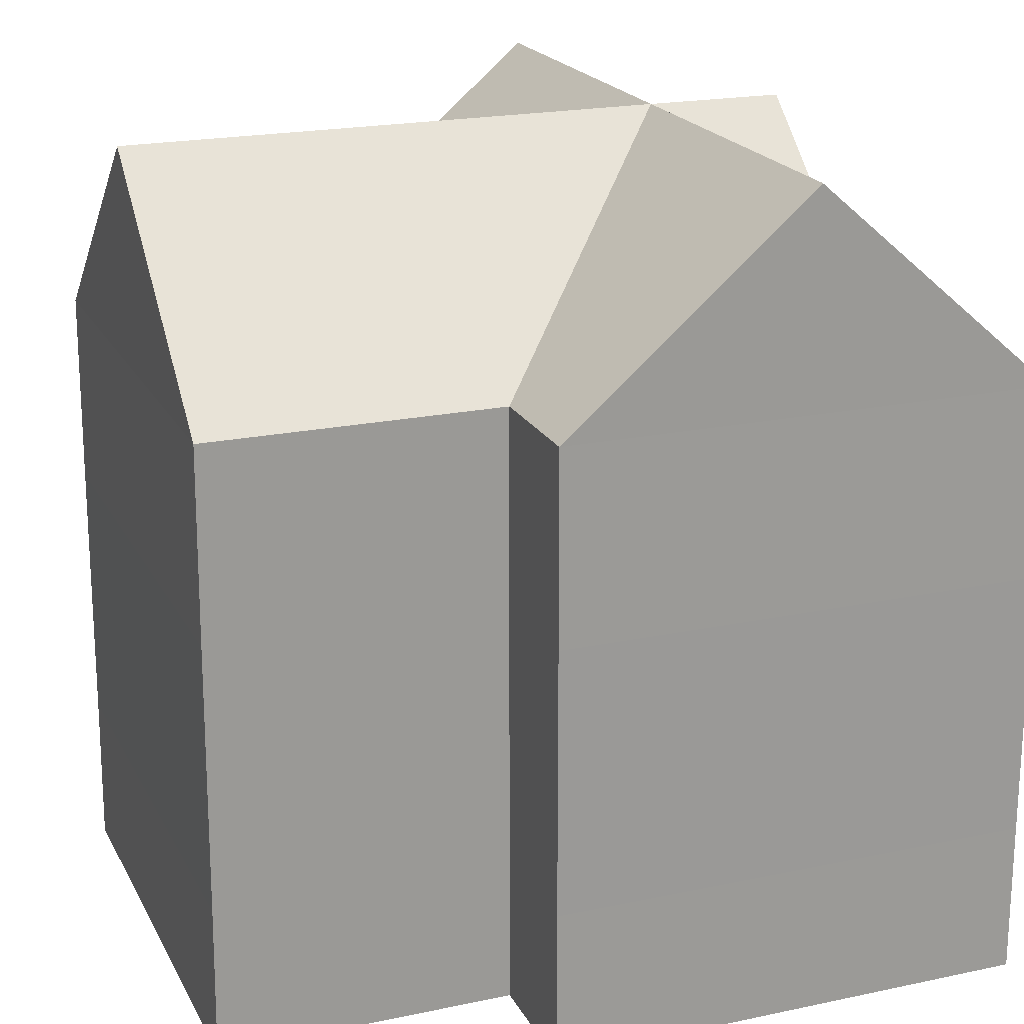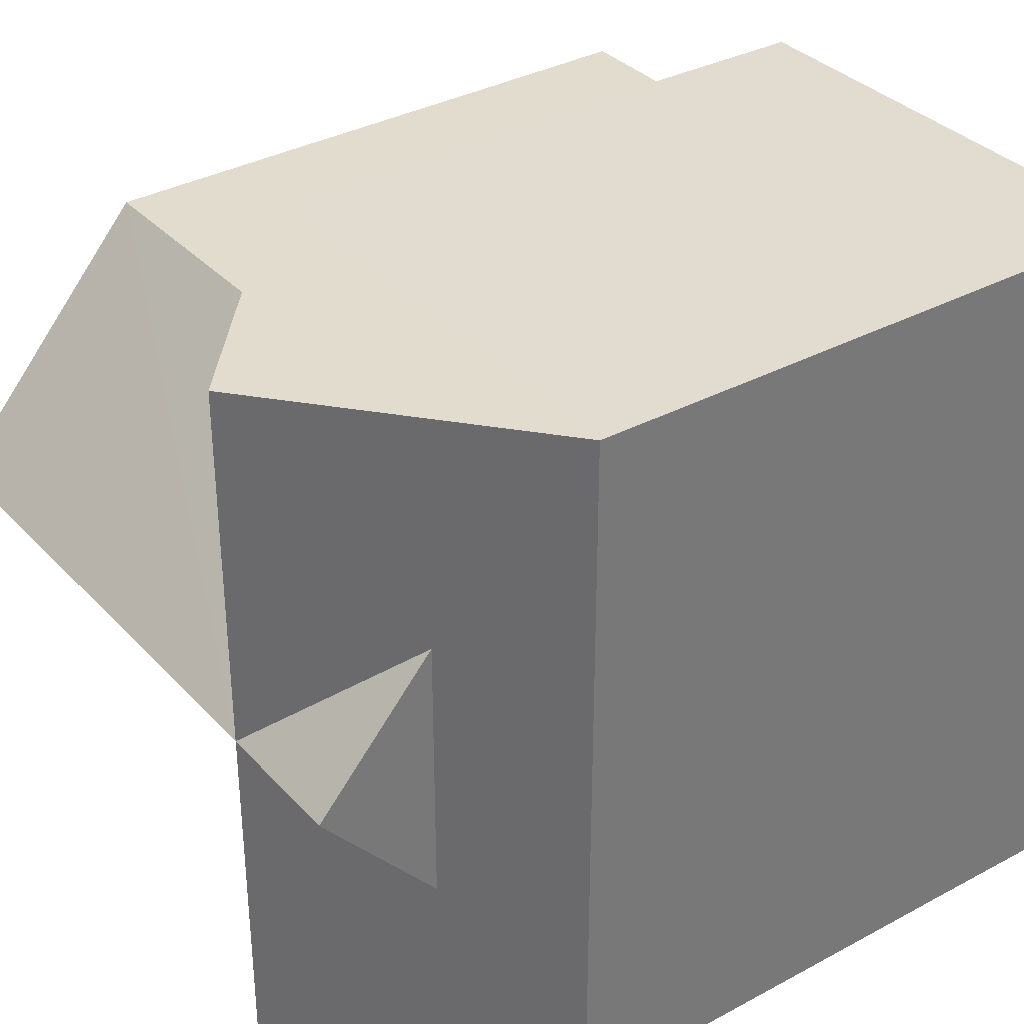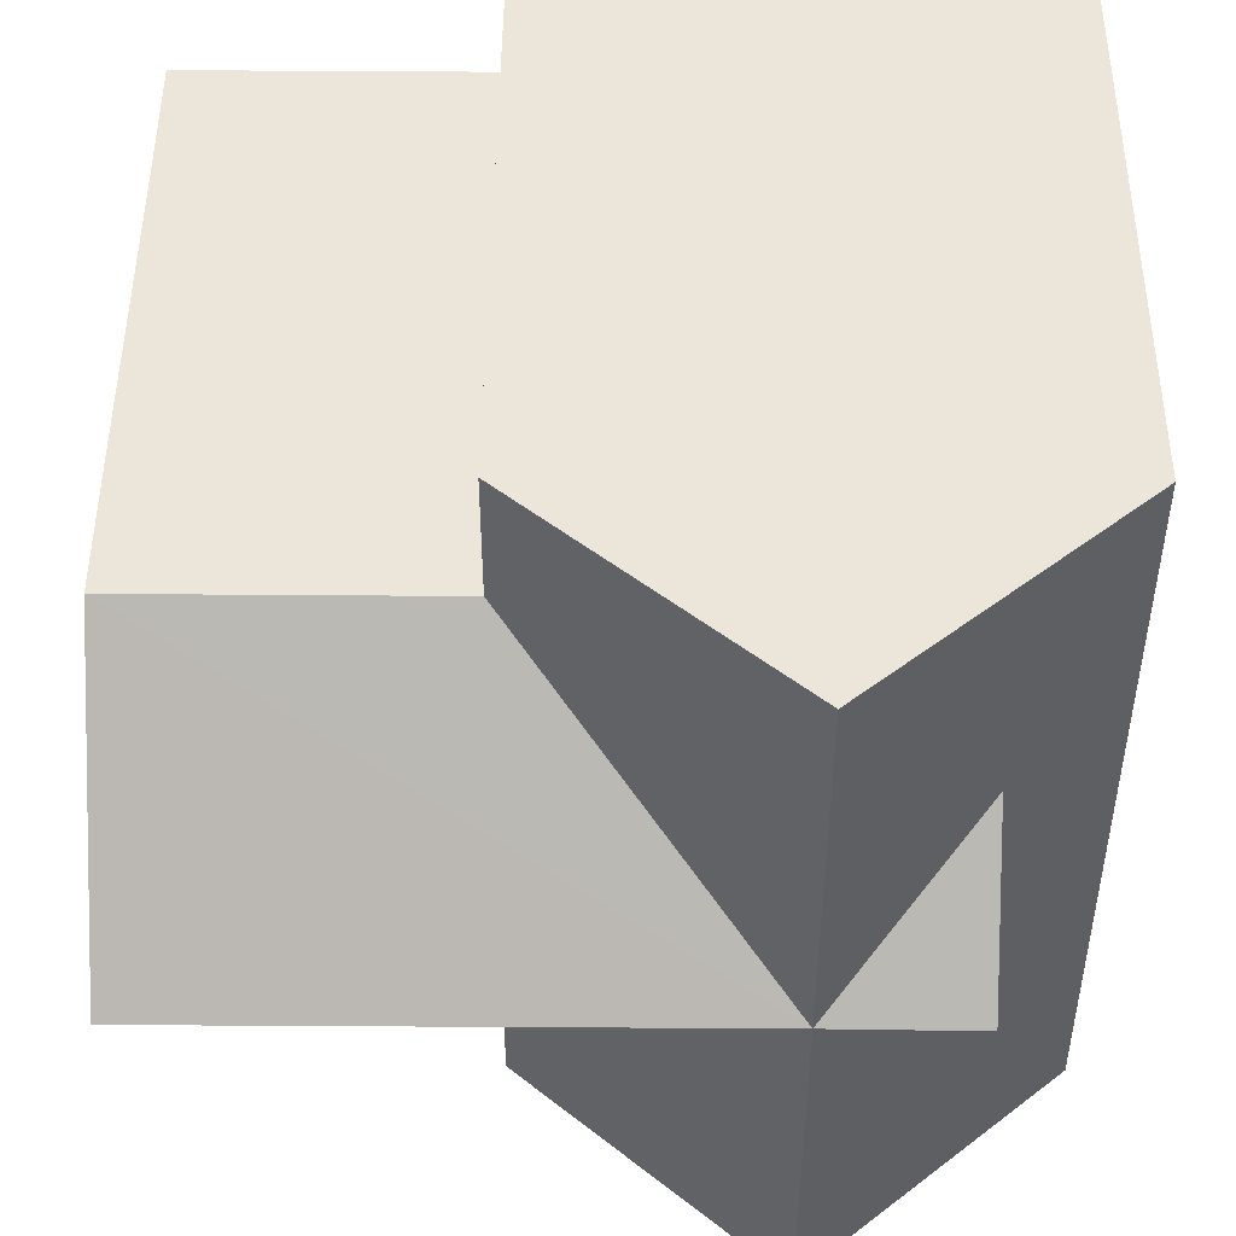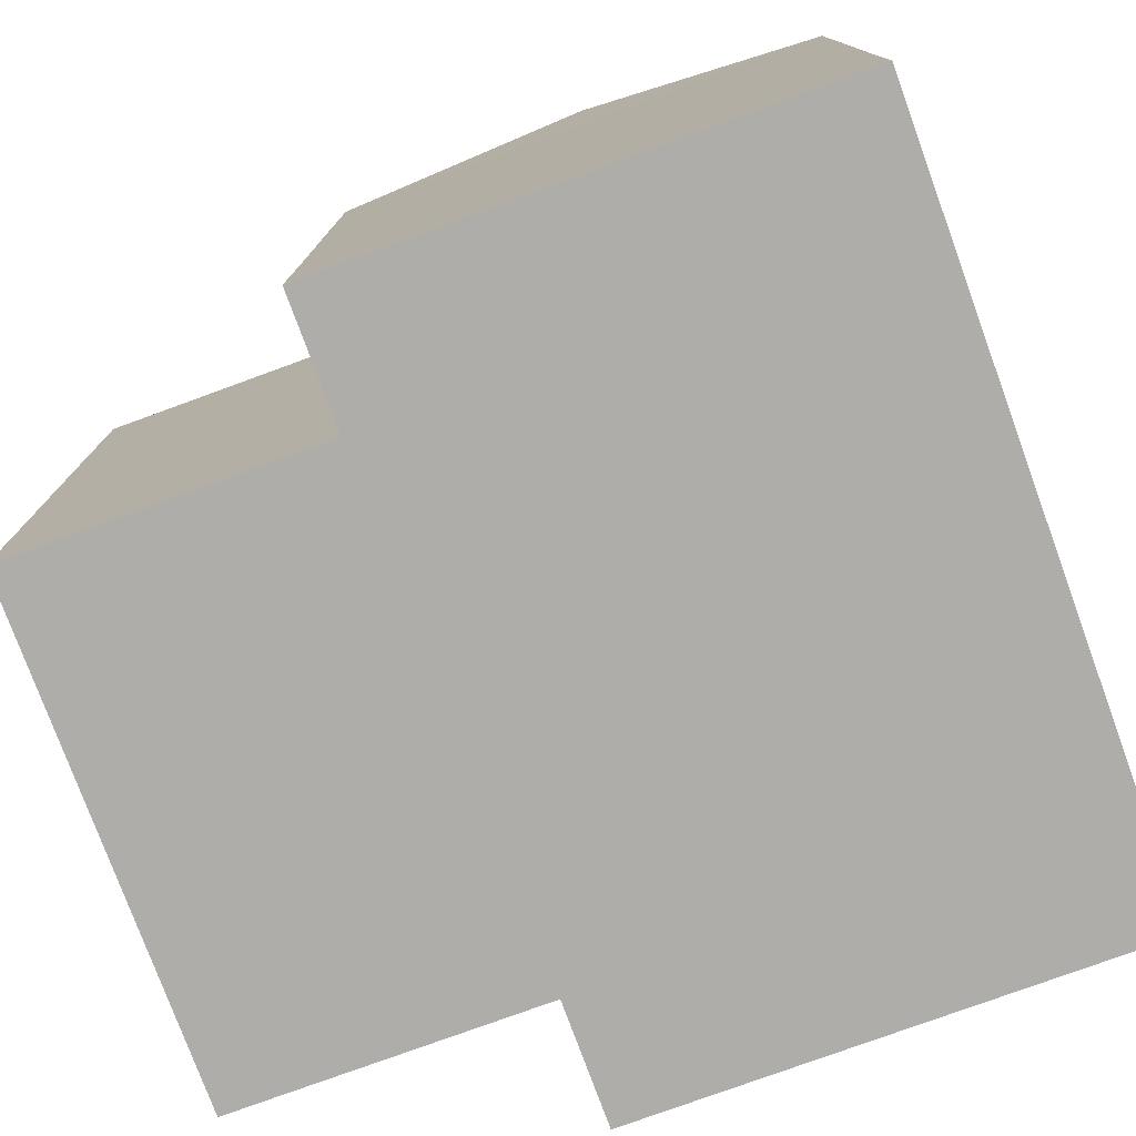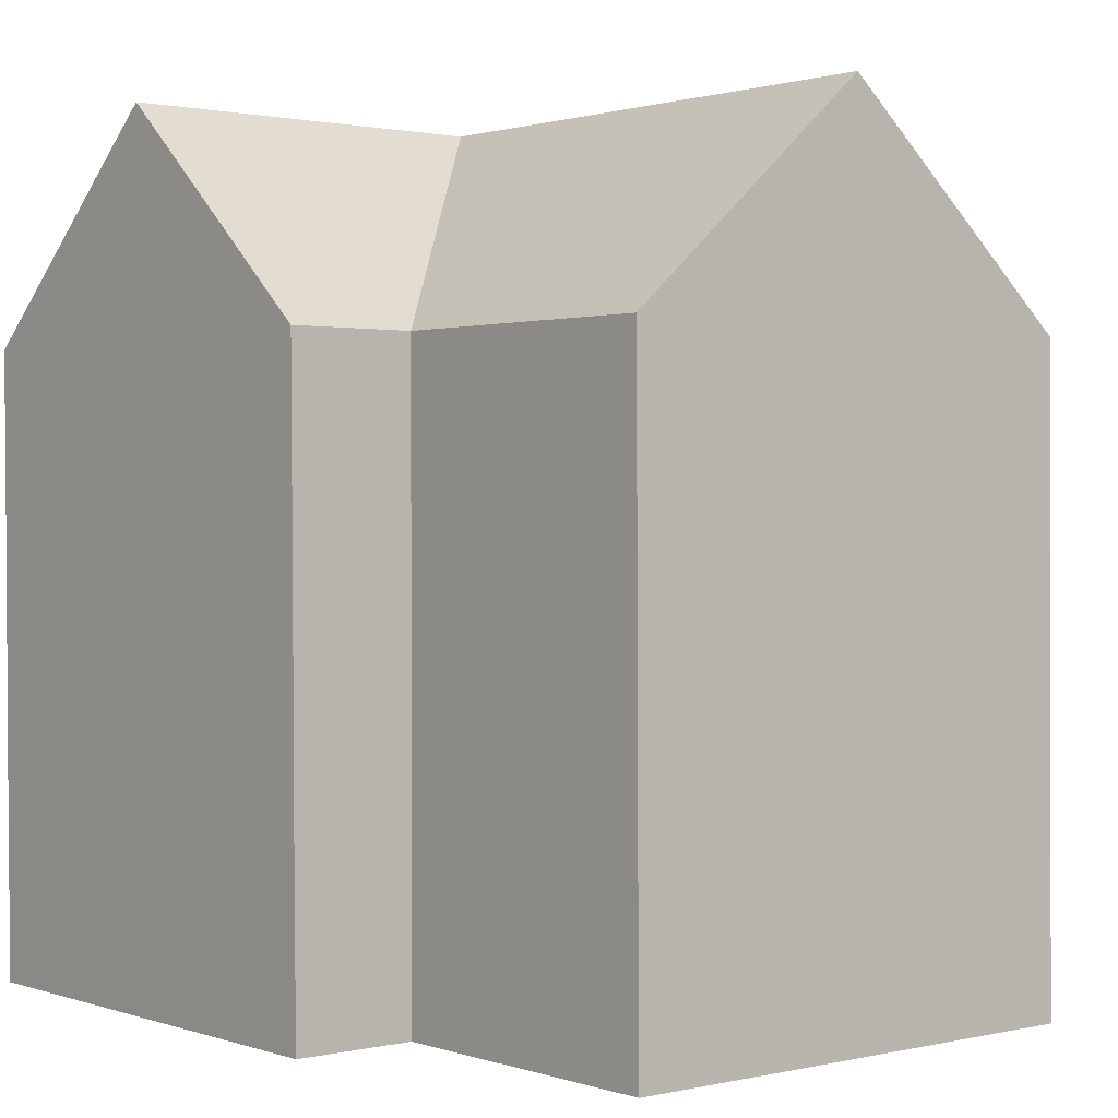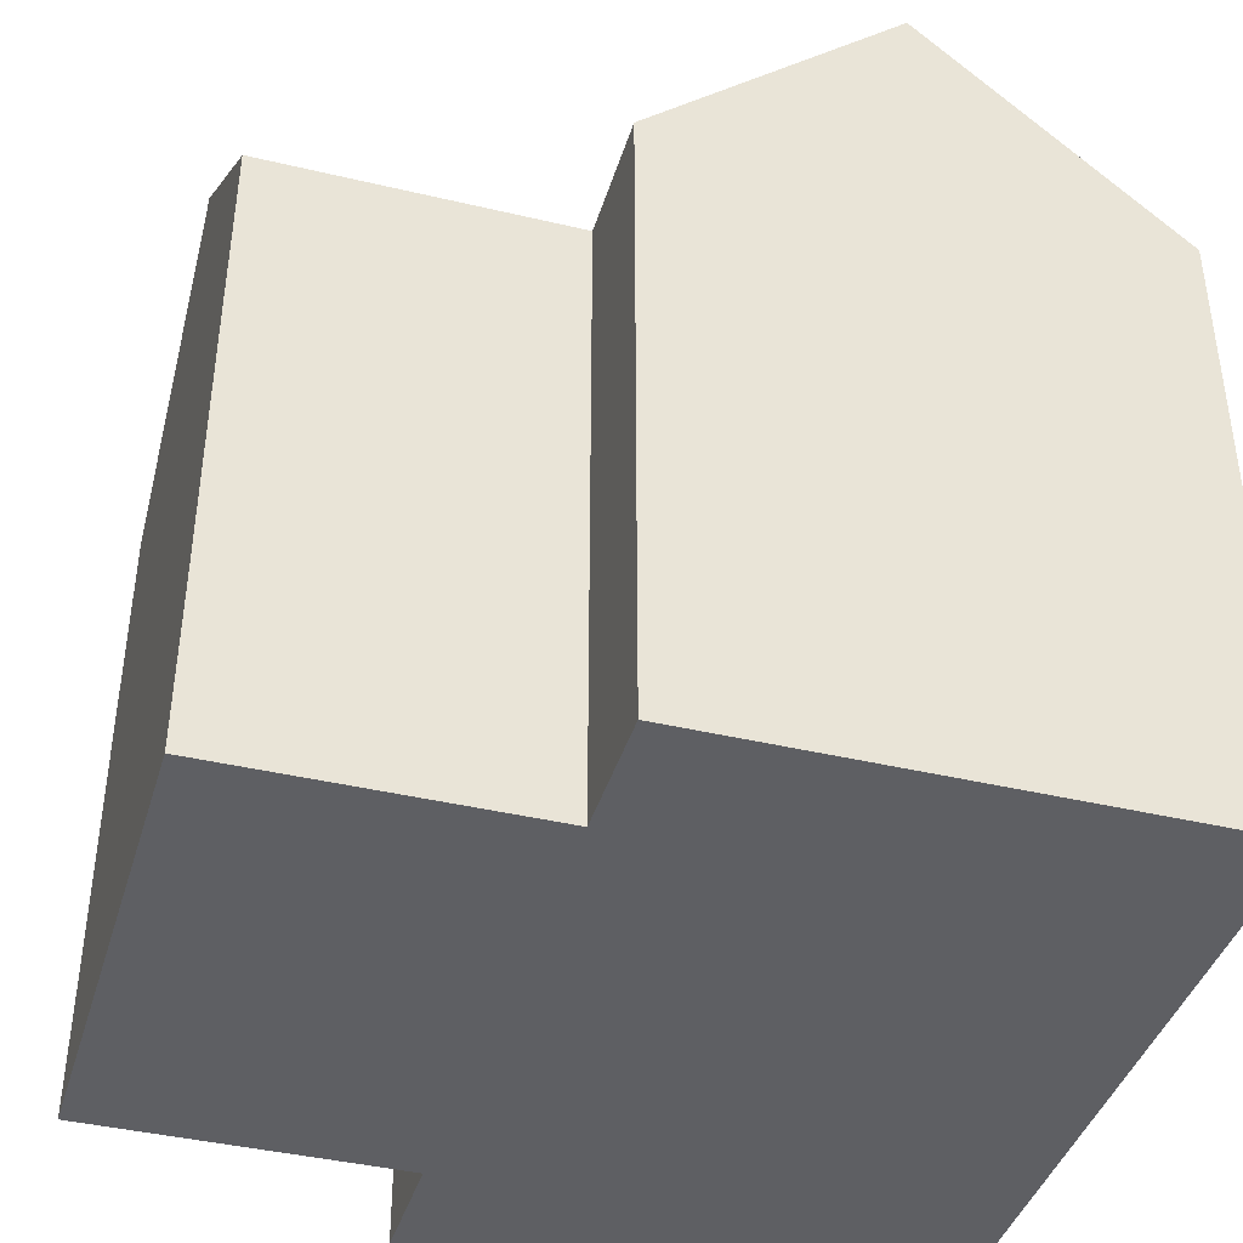
<metadata>
{"format":"obj","ext":"obj","renderer":"f3d","projection":"perspective","resolution":1024,"background":"white","views":[{"elev":20.5,"azim":159.0,"up":"+Y"},{"elev":34.6,"azim":-126.0,"up":"+Z"},{"elev":48.0,"azim":-179.5,"up":"+Z"},{"elev":-77.3,"azim":-159.9,"up":"+Y"},{"elev":1.1,"azim":50.3,"up":"+Y"},{"elev":-40.5,"azim":163.7,"up":"+Y"}]}
</metadata>
<code>
o Cube
v -4.543 -5 11.93
v -20.54 -5 11.93
v -20.54 -5 -12.07
v -4.543 -5 -12.07
v -4.543 15 12.05
v -20.54 15 12.05
v -20.54 15 -11.95
v -4.543 15 -11.95
v -12.54 21.91 12.05
v -12.54 21.91 -11.95
v -4.543 15 8
v -4.543 15 -8
v 5.158 -5 -8
v 5.158 -5 8
v 5.034 15 -8
v 5.034 15 8
v -17.04 21.91 0
v 5.034 21.91 0
v -4.543 -5 -8
v -4.543 -5 8
v -12.54 21.91 0.0497
v -12.54 21.91 -4.483
v -12.54 21.91 4.483
v -4.543 0.0117 11.97
v -4.543 8.746 12.01
v -20.54 8.746 12.01
v -20.54 0.0117 11.97
v -20.54 8.746 -11.99
v -20.54 0.0117 -12.03
v -4.543 8.746 -11.99
v -4.543 0.0117 -12.03
v 5.075 8.746 -8
v 5.117 0.0117 -8
v 5.075 8.746 8
v 5.117 0.0117 8
v -4.543 8.746 -8
v -4.543 0.0117 -8
v -4.543 8.746 8
v -4.543 0.0117 8
v -20.54 15 4.483
v -20.54 15 -4.483
v -17.06 18.01 4.483
v -17.06 18.01 -4.483
f 14 13 33
f 4 3 29
f 2 1 24
f 22 21 12
f 43 22 10
f 42 17 43
f 31 4 29
f 42 21 17
f 11 21 23
f 30 8 12
f 16 18 21
f 16 21 11
f 12 21 15
f 38 11 5
f 20 1 2
f 34 16 11
f 18 15 21
f 19 13 14
f 32 36 12
f 27 29 3
f 34 32 15
f 35 33 32
f 30 28 7
f 31 29 28
f 26 25 5
f 27 24 25
f 4 31 37
f 31 30 36
f 20 39 24
f 39 38 25
f 14 35 39
f 35 34 38
f 13 19 37
f 33 37 36
f 41 7 28
f 26 28 29
f 18 16 15
f 9 6 5
f 10 8 7
f 9 23 42
f 43 41 40
f 35 14 33
f 21 43 17
f 27 2 24
f 22 12 10
f 7 43 10
f 12 8 10
f 7 41 43
f 36 30 12
f 9 5 11
f 11 23 9
f 25 38 5
f 3 4 19
f 20 2 19
f 38 34 11
f 2 3 19
f 20 19 14
f 15 32 12
f 2 27 3
f 16 34 15
f 34 35 32
f 8 30 7
f 30 31 28
f 6 26 5
f 26 27 25
f 19 4 37
f 37 31 36
f 1 20 24
f 24 39 25
f 20 14 39
f 39 35 38
f 33 13 37
f 32 33 36
f 40 41 28
f 9 42 6
f 27 26 29
f 26 6 40
f 26 40 28
f 42 43 40
f 42 40 6
f 42 23 21
f 22 43 21
f 23 21 22

</code>
